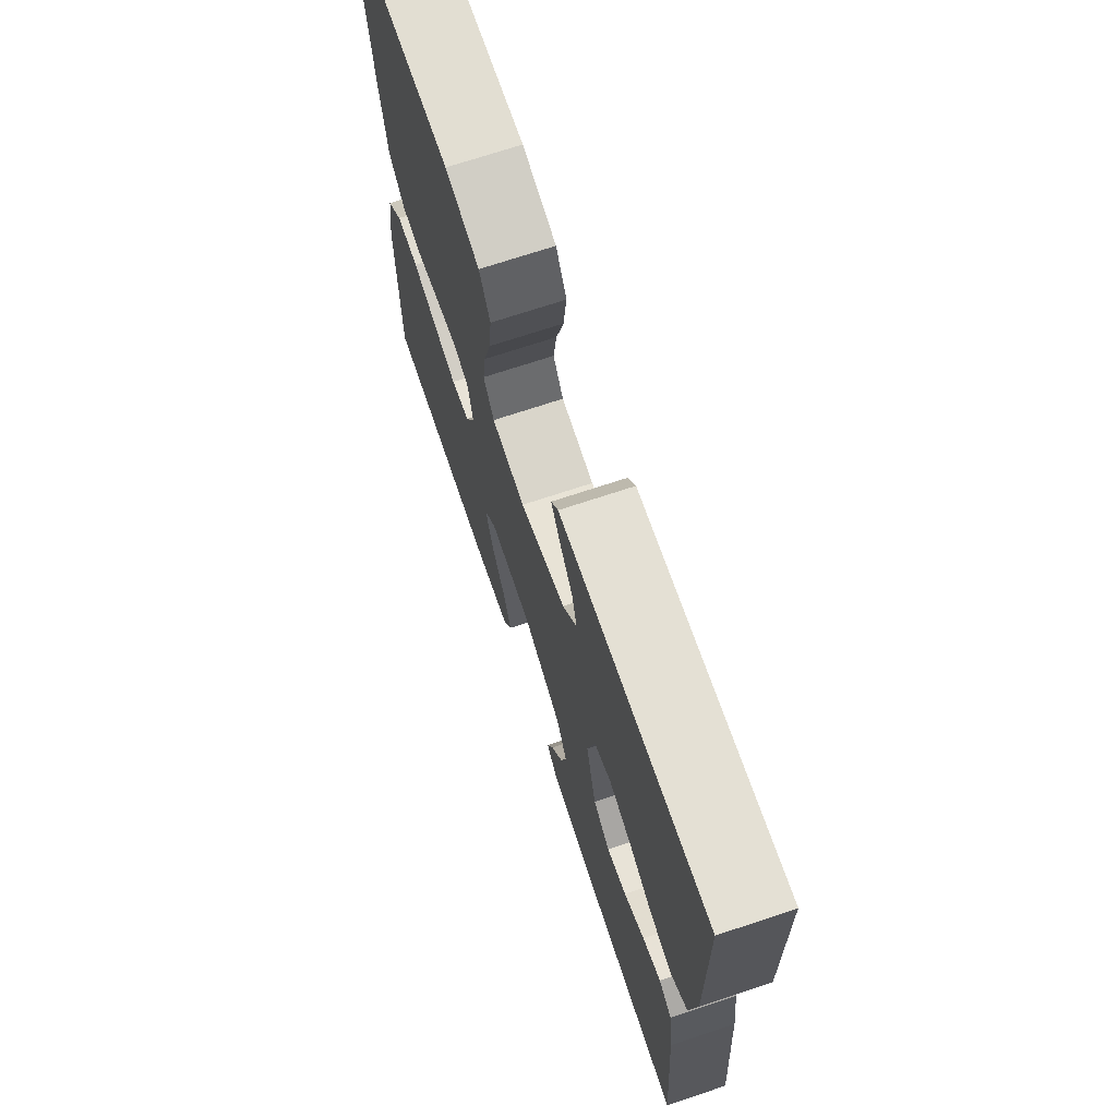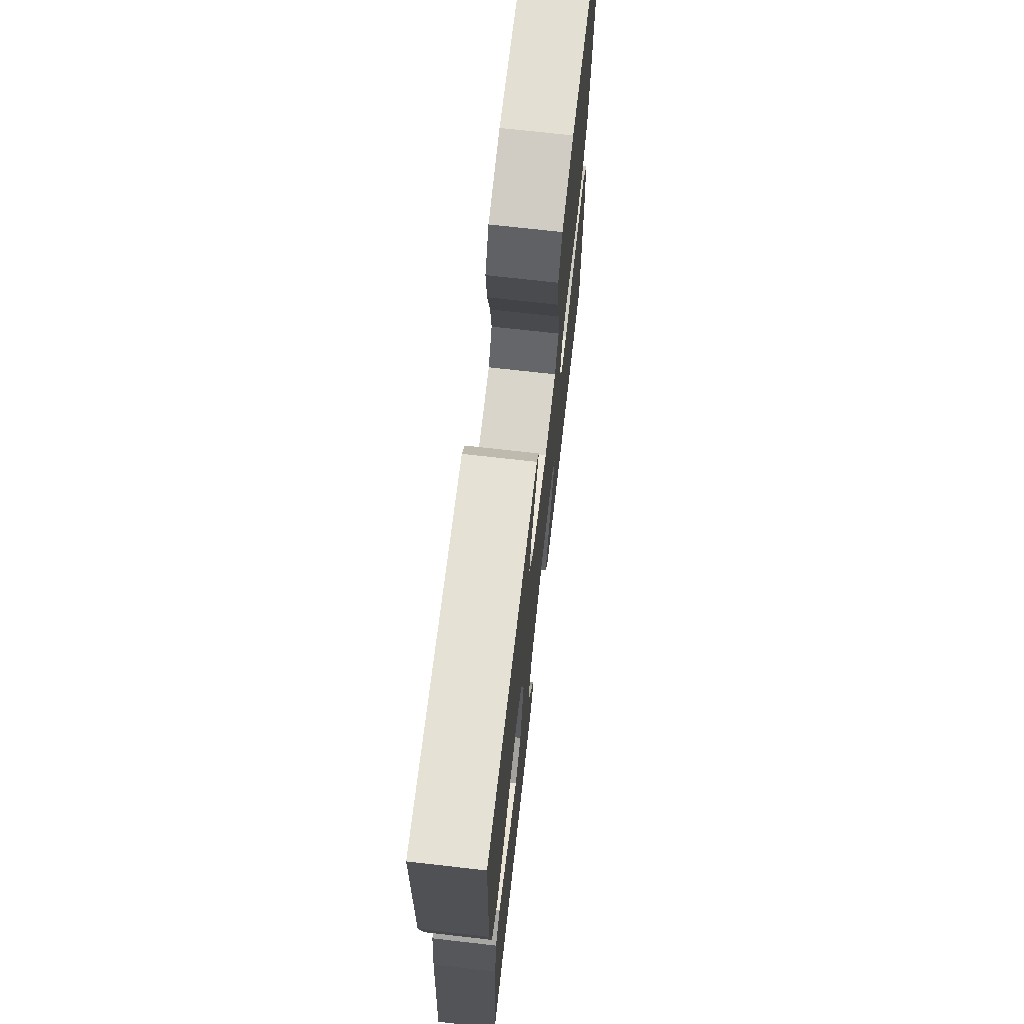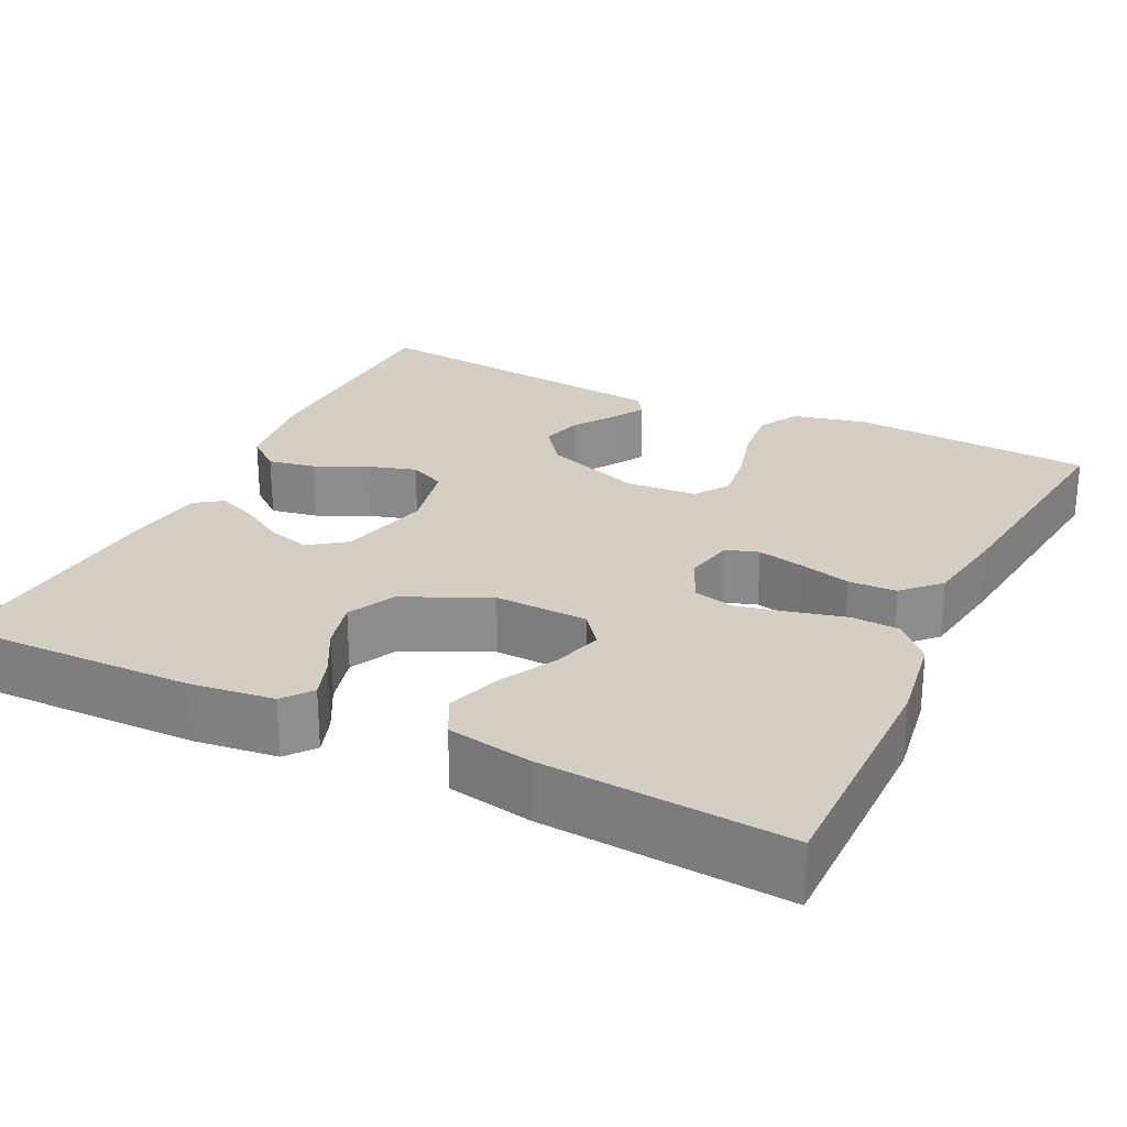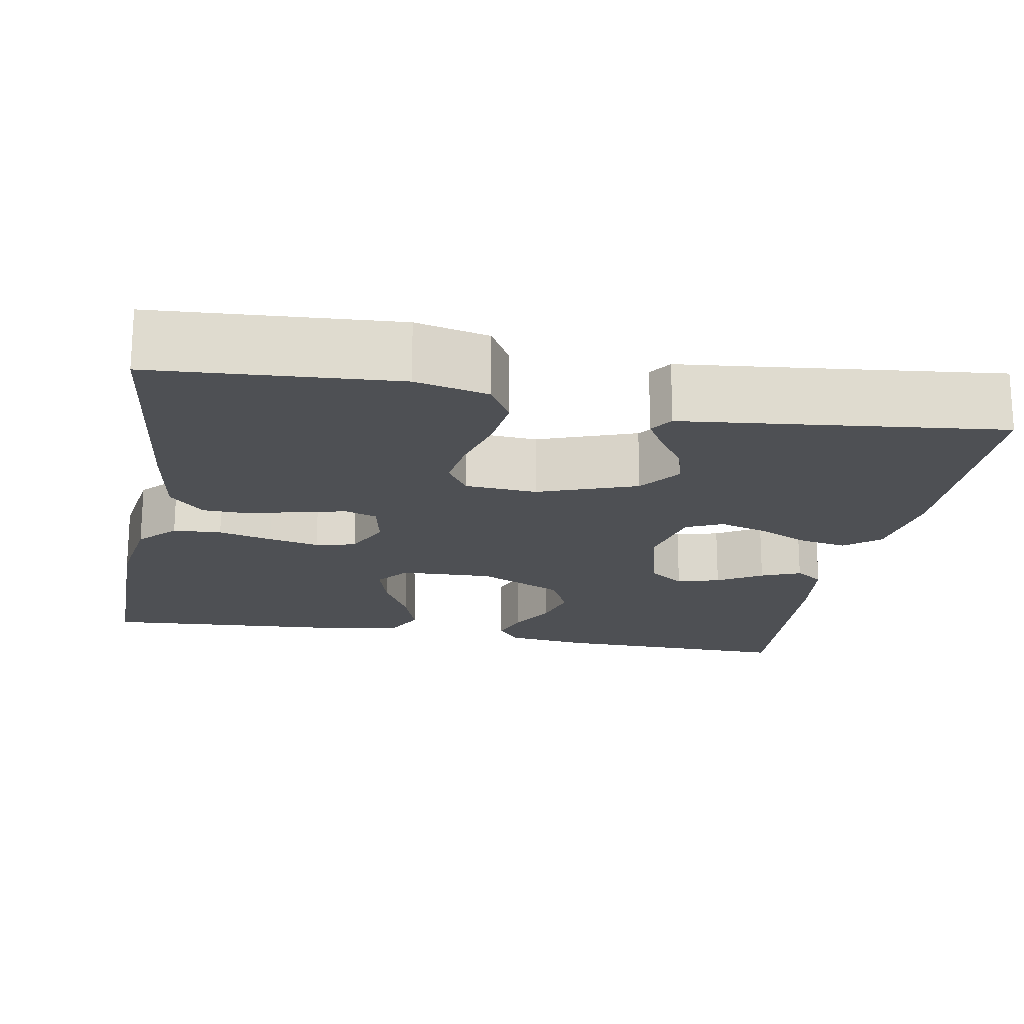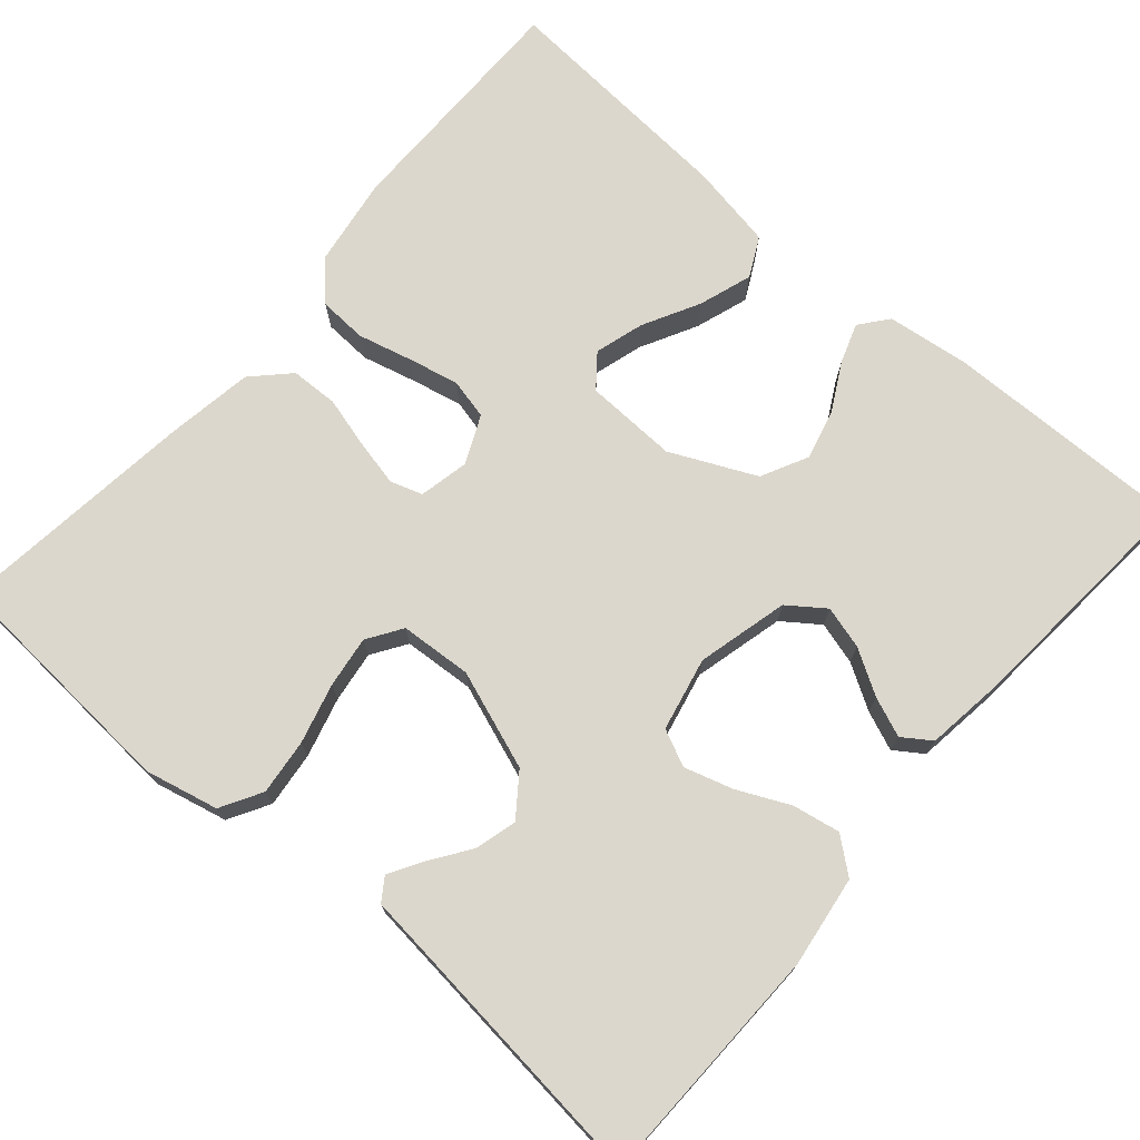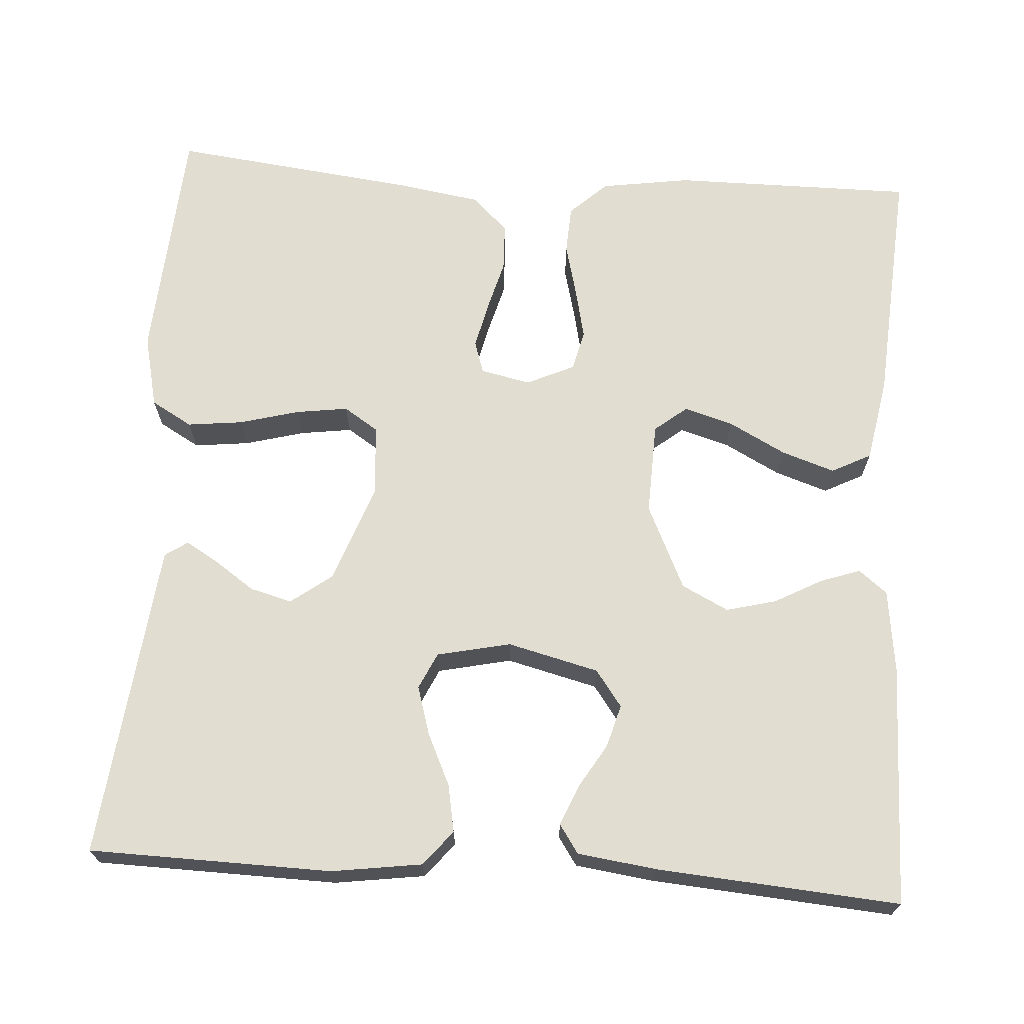
<metadata>
{"format":"obj","ext":"obj","renderer":"f3d","projection":"perspective","resolution":1024,"background":"white","views":[{"elev":71.1,"azim":71.6,"up":"+Z"},{"elev":70.7,"azim":96.5,"up":"+Z"},{"elev":25.6,"azim":-154.0,"up":"+Y"},{"elev":-18.9,"azim":-10.3,"up":"+Y"},{"elev":73.0,"azim":40.9,"up":"+Y"},{"elev":68.4,"azim":93.8,"up":"+Y"}]}
</metadata>
<code>
v 0.5 0.07 0.5
v 0.506 0.07 0.2
v 0.49 0.07 0.088
v 0.447 0.07 0.053
v 0.388 0.07 0.064
v 0.324 0.07 0.094
v 0.264 0.07 0.112
v 0.219 0.07 0.091
v 0.199 0.07 0
v 0.227 0.07 -0.113
v 0.272 0.07 -0.146
v 0.325 0.07 -0.131
v 0.38 0.07 -0.098
v 0.429 0.07 -0.078
v 0.464 0.07 -0.102
v 0.477 0.07 -0.2
v 0.5 0.07 -0.5
v 0.2 0.07 -0.495
v 0.097 0.07 -0.482
v 0.069 0.07 -0.447
v 0.086 0.07 -0.398
v 0.118 0.07 -0.339
v 0.134 0.07 -0.277
v 0.105 0.07 -0.219
v 0 0.07 -0.17
v -0.115 0.07 -0.174
v -0.147 0.07 -0.214
v -0.129 0.07 -0.275
v -0.092 0.07 -0.345
v -0.07 0.07 -0.411
v -0.095 0.07 -0.46
v -0.2 0.07 -0.479
v -0.5 0.07 -0.5
v -0.499 0.07 -0.2
v -0.482 0.07 -0.089
v -0.439 0.07 -0.043
v -0.379 0.07 -0.04
v -0.312 0.07 -0.057
v -0.249 0.07 -0.071
v -0.199 0.07 -0.059
v -0.172 0.07 0
v -0.185 0.07 0.062
v -0.225 0.07 0.075
v -0.283 0.07 0.062
v -0.346 0.07 0.045
v -0.405 0.07 0.047
v -0.448 0.07 0.091
v -0.465 0.07 0.2
v -0.5 0.07 0.5
v -0.2 0.07 0.52
v -0.109 0.07 0.499
v -0.08 0.07 0.448
v -0.088 0.07 0.379
v -0.108 0.07 0.305
v -0.117 0.07 0.241
v -0.089 0.07 0.198
v 0 0.07 0.192
v 0.122 0.07 0.236
v 0.16 0.07 0.287
v 0.146 0.07 0.339
v 0.112 0.07 0.388
v 0.088 0.07 0.429
v 0.107 0.07 0.457
v 0.2 0.07 0.467
v 0.5 0 0.5
v 0.506 0 0.2
v 0.49 0 0.088
v 0.447 0 0.053
v 0.388 0 0.064
v 0.324 0 0.094
v 0.264 0 0.112
v 0.219 0 0.091
v 0.199 0 0
v 0.227 0 -0.113
v 0.272 0 -0.146
v 0.325 0 -0.131
v 0.38 0 -0.098
v 0.429 0 -0.078
v 0.464 0 -0.102
v 0.477 0 -0.2
v 0.5 0 -0.5
v 0.2 0 -0.495
v 0.097 0 -0.482
v 0.069 0 -0.447
v 0.086 0 -0.398
v 0.118 0 -0.339
v 0.134 0 -0.277
v 0.105 0 -0.219
v 0 0 -0.17
v -0.115 0 -0.174
v -0.147 0 -0.214
v -0.129 0 -0.275
v -0.092 0 -0.345
v -0.07 0 -0.411
v -0.095 0 -0.46
v -0.2 0 -0.479
v -0.5 0 -0.5
v -0.499 0 -0.2
v -0.482 0 -0.089
v -0.439 0 -0.043
v -0.379 0 -0.04
v -0.312 0 -0.057
v -0.249 0 -0.071
v -0.199 0 -0.059
v -0.172 0 0
v -0.185 0 0.062
v -0.225 0 0.075
v -0.283 0 0.062
v -0.346 0 0.045
v -0.405 0 0.047
v -0.448 0 0.091
v -0.465 0 0.2
v -0.5 0 0.5
v -0.2 0 0.52
v -0.109 0 0.499
v -0.08 0 0.448
v -0.088 0 0.379
v -0.108 0 0.305
v -0.117 0 0.241
v -0.089 0 0.198
v 0 0 0.192
v 0.122 0 0.236
v 0.16 0 0.287
v 0.146 0 0.339
v 0.112 0 0.388
v 0.088 0 0.429
v 0.107 0 0.457
v 0.2 0 0.467
f 61 62 63 64
f 60 61 64 1
f 59 60 1 2
f 58 59 2 3
f 57 58 3
f 56 57 3
f 51 52 53 54
f 51 54 55
f 50 51 55
f 49 50 55
f 48 49 55 56
f 44 45 46 47
f 43 44 47 48
f 42 43 48 56
f 35 36 37 38
f 35 38 39
f 34 35 39
f 33 34 39 40
f 31 32 33 40
f 28 29 30 31
f 27 28 31 40
f 19 20 21 22
f 19 22 23
f 18 19 23
f 17 18 23
f 16 17 23 24
f 12 13 14 15
f 11 12 15 16
f 3 4 5 6
f 3 6 7
f 56 3 7
f 41 42 56 7
f 26 27 40 41
f 25 26 41
f 11 16 24 25
f 10 11 25 41
f 9 10 41
f 8 9 41
f 7 8 41
f 128 127 126 125
f 65 128 125 124
f 66 65 124 123
f 67 66 123 122
f 67 122 121
f 67 121 120
f 118 117 116 115
f 119 118 115
f 119 115 114
f 119 114 113
f 120 119 113 112
f 111 110 109 108
f 112 111 108 107
f 120 112 107 106
f 102 101 100 99
f 103 102 99
f 103 99 98
f 104 103 98 97
f 104 97 96 95
f 95 94 93 92
f 104 95 92 91
f 86 85 84 83
f 87 86 83
f 87 83 82
f 87 82 81
f 88 87 81 80
f 79 78 77 76
f 80 79 76 75
f 70 69 68 67
f 71 70 67
f 71 67 120
f 71 120 106 105
f 105 104 91 90
f 105 90 89
f 89 88 80 75
f 105 89 75 74
f 105 74 73
f 105 73 72
f 105 72 71
f 1 65 66 2
f 2 66 67 3
f 3 67 68 4
f 4 68 69 5
f 5 69 70 6
f 6 70 71 7
f 7 71 72 8
f 8 72 73 9
f 9 73 74 10
f 10 74 75 11
f 11 75 76 12
f 12 76 77 13
f 13 77 78 14
f 14 78 79 15
f 15 79 80 16
f 16 80 81 17
f 17 81 82 18
f 18 82 83 19
f 19 83 84 20
f 20 84 85 21
f 21 85 86 22
f 22 86 87 23
f 23 87 88 24
f 24 88 89 25
f 25 89 90 26
f 26 90 91 27
f 27 91 92 28
f 28 92 93 29
f 29 93 94 30
f 30 94 95 31
f 31 95 96 32
f 32 96 97 33
f 33 97 98 34
f 34 98 99 35
f 35 99 100 36
f 36 100 101 37
f 37 101 102 38
f 38 102 103 39
f 39 103 104 40
f 40 104 105 41
f 41 105 106 42
f 42 106 107 43
f 43 107 108 44
f 44 108 109 45
f 45 109 110 46
f 46 110 111 47
f 47 111 112 48
f 48 112 113 49
f 49 113 114 50
f 50 114 115 51
f 51 115 116 52
f 52 116 117 53
f 53 117 118 54
f 54 118 119 55
f 55 119 120 56
f 56 120 121 57
f 57 121 122 58
f 58 122 123 59
f 59 123 124 60
f 60 124 125 61
f 61 125 126 62
f 62 126 127 63
f 63 127 128 64
f 64 128 65 1

</code>
